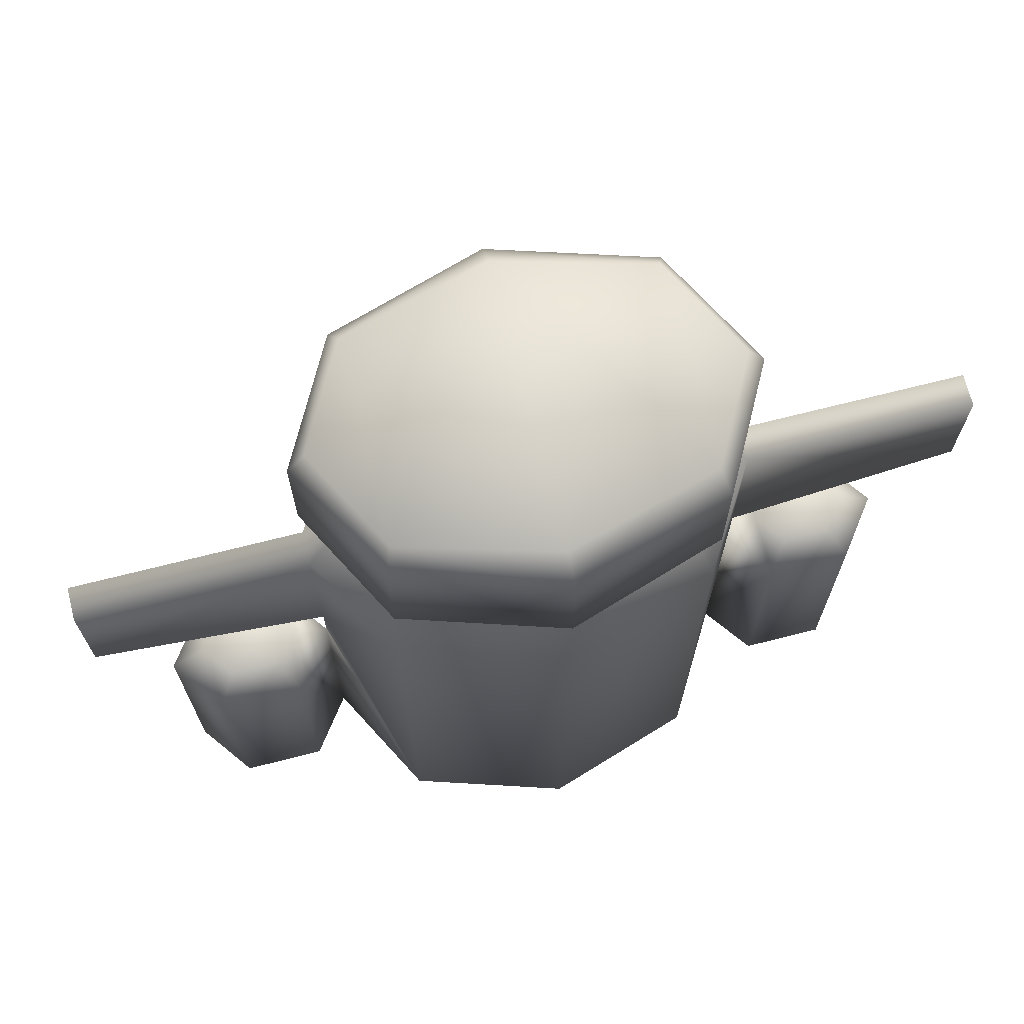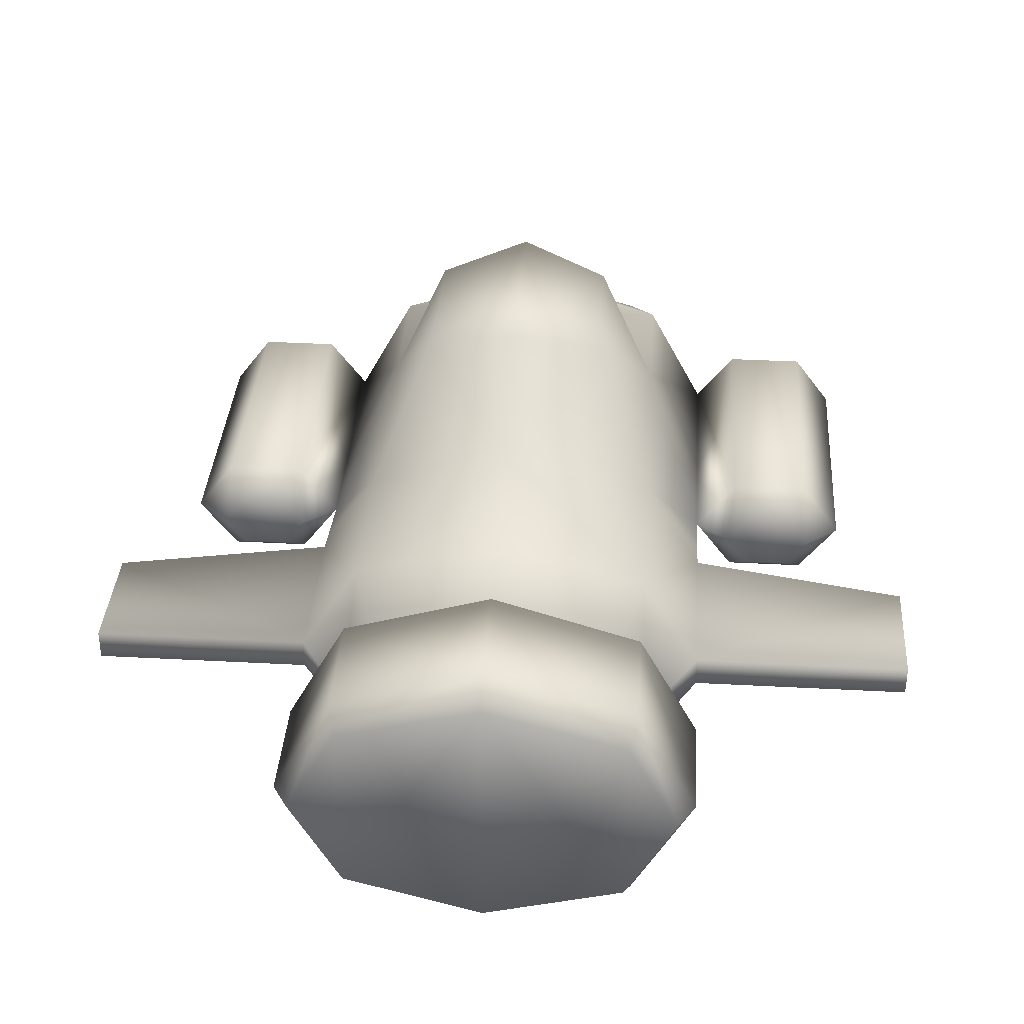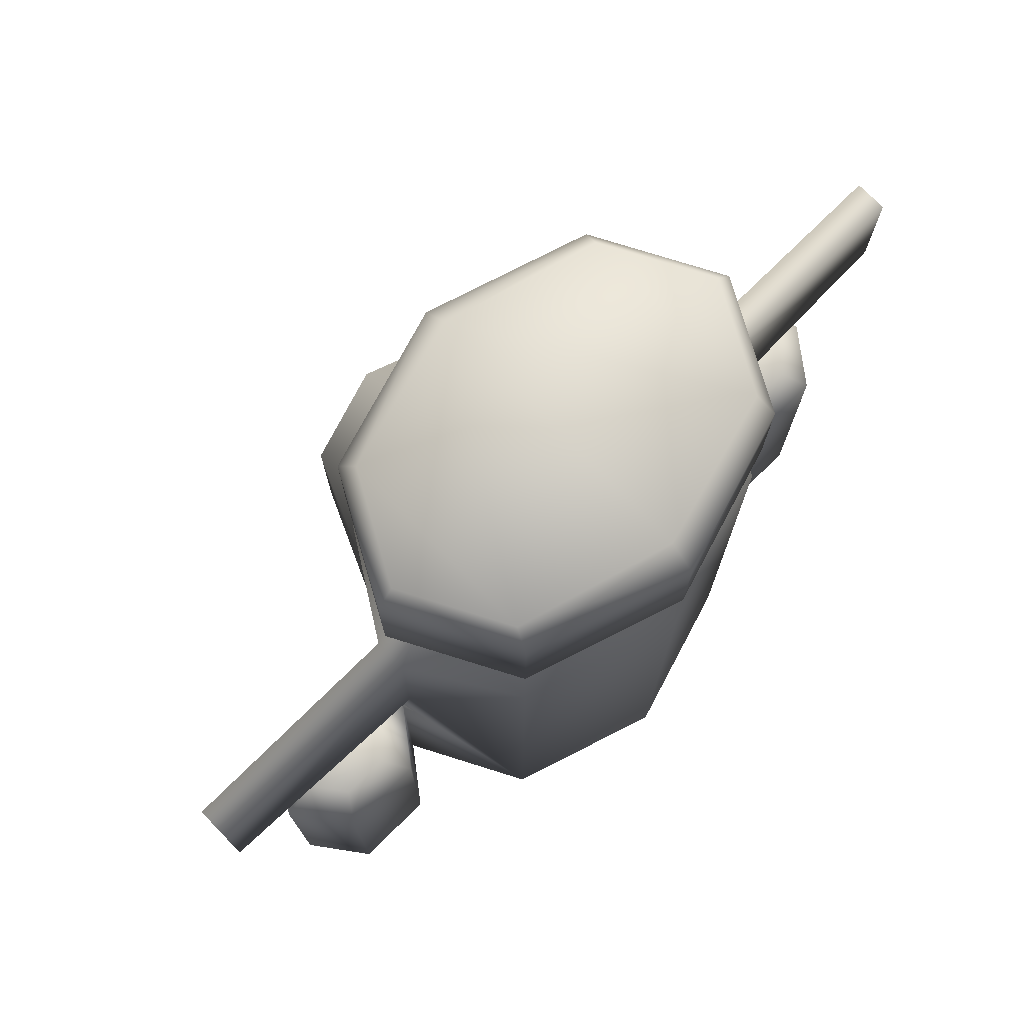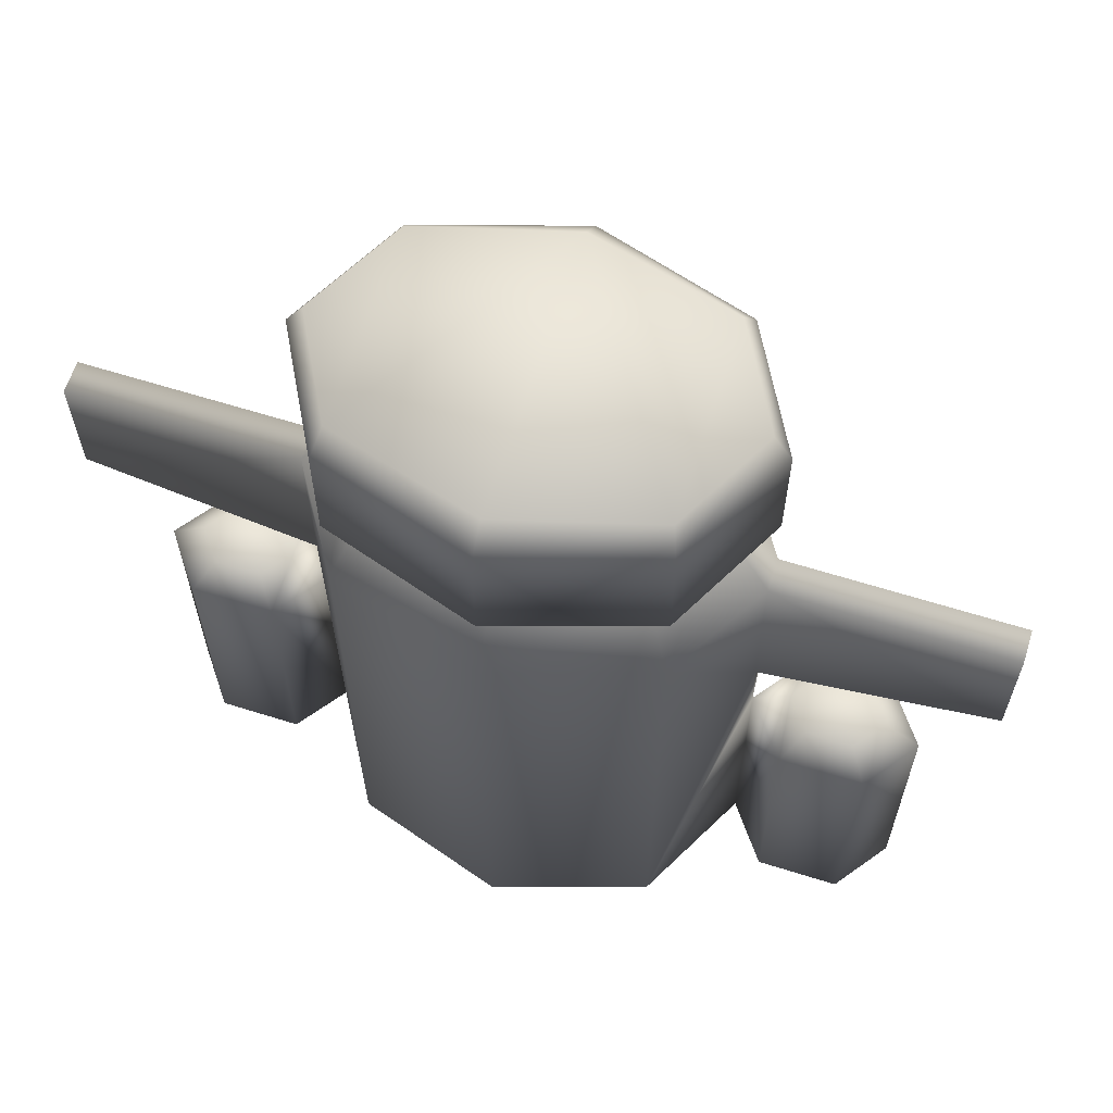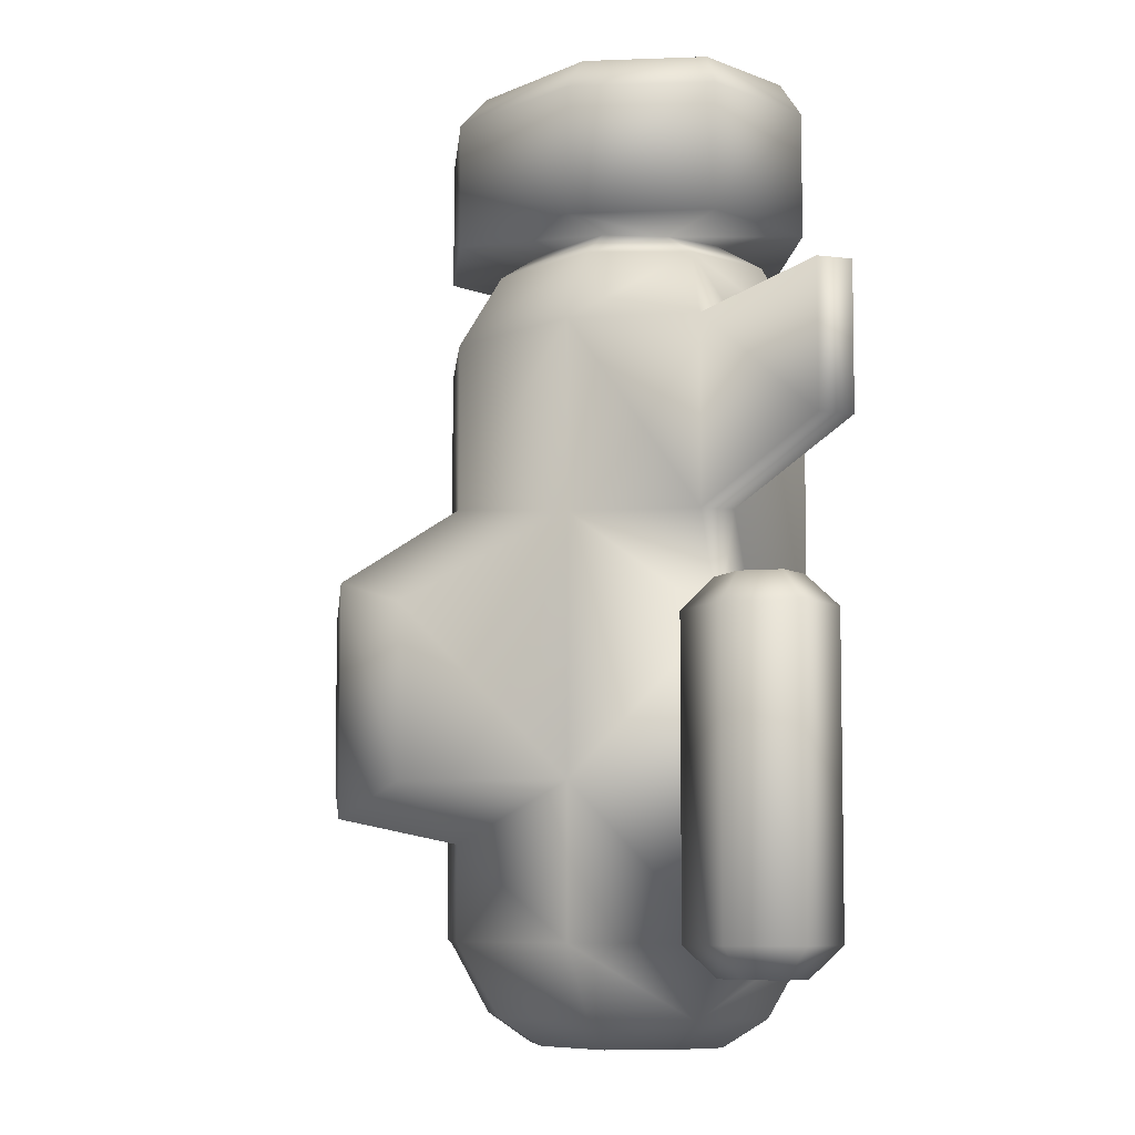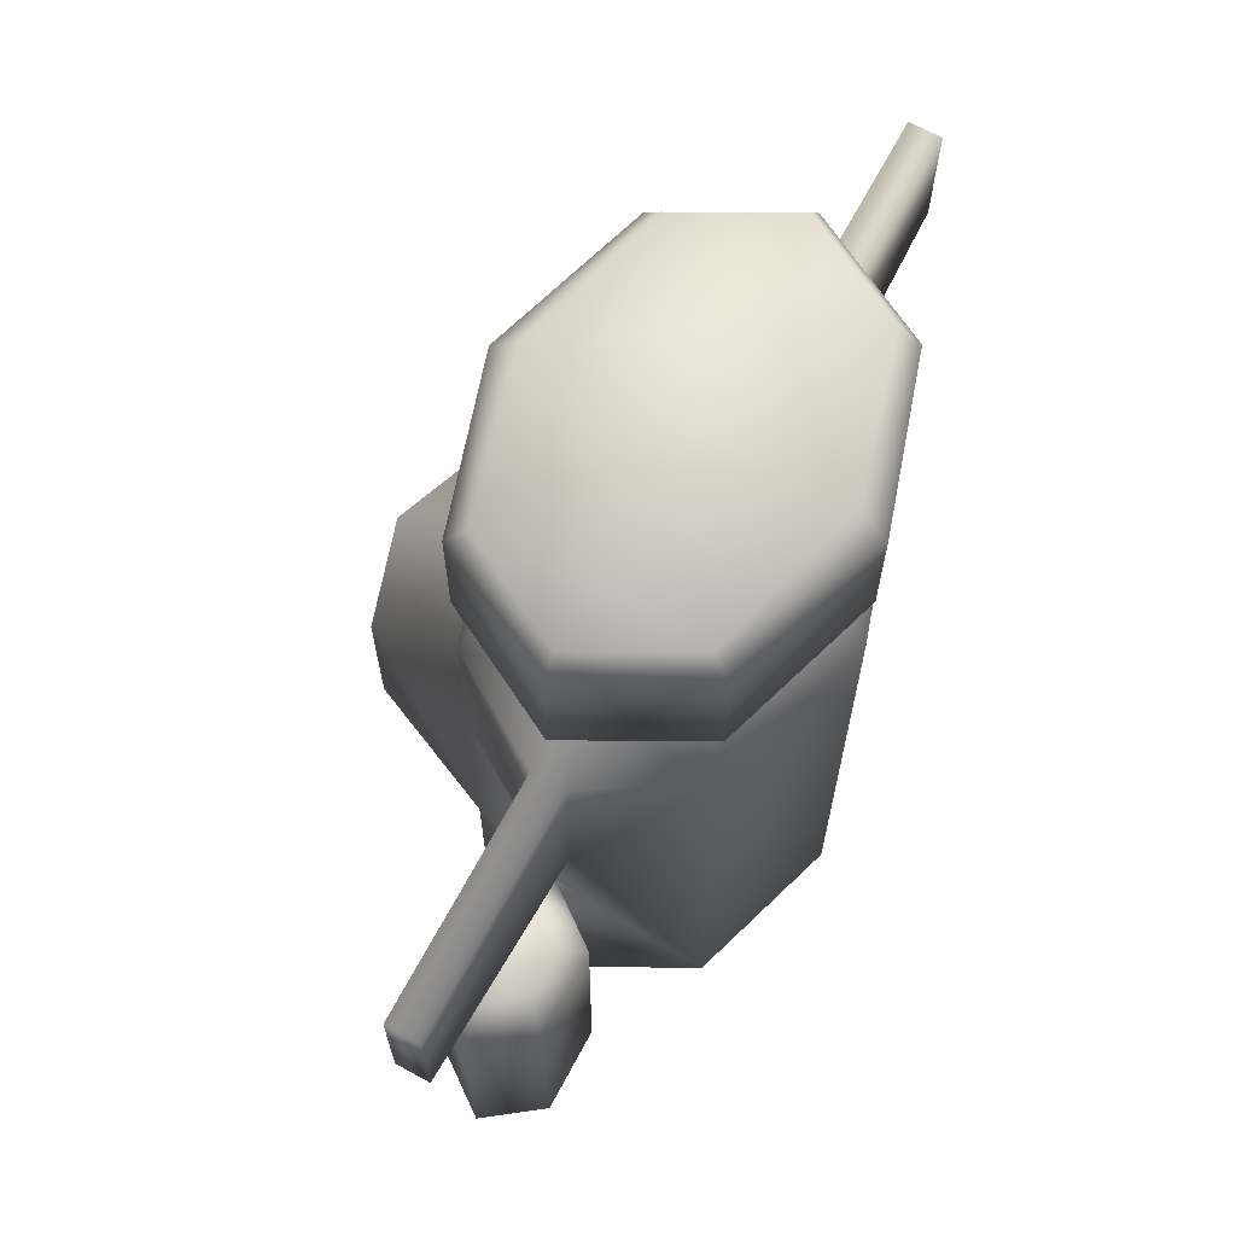
<metadata>
{"format":"obj","ext":"obj","renderer":"f3d","projection":"perspective","resolution":1024,"background":"white","views":[{"elev":70.8,"azim":-14.2,"up":"+Z"},{"elev":36.3,"azim":4.0,"up":"+Y"},{"elev":75.8,"azim":-44.5,"up":"+Z"},{"elev":63.7,"azim":17.6,"up":"+Z"},{"elev":-7.2,"azim":-111.7,"up":"+Z"},{"elev":68.3,"azim":-61.6,"up":"+Z"}]}
</metadata>
<code>
o Submarine_Mesh_Submarine
v 0 -0.3981 -1.28
v -0.2671 -0.3287 -1.28
v 0.2671 -0.3287 -1.28
v -0.3129 -0.1616 -1.28
v 0.3129 -0.1616 -1.28
v -0.2671 0.006007 -1.28
v 0.2671 0.006007 -1.28
v 0 0.07534 -1.28
v 0 0.3139 0.5874
v -0.3679 -0.4129 -1.203
v 0.3679 -0.4129 -1.203
v 0 -0.5171 -1.203
v -0.4722 -0.1616 -1.203
v 0.4722 -0.1616 -1.203
v -0.3679 0.0902 -1.203
v 0.3679 0.0902 -1.203
v 0 0.1944 -1.203
v -0.4426 -0.4999 -1.006
v 0.4426 -0.4999 -1.006
v 0 -0.64 -1.006
v -0.6229 -0.1616 -1.007
v 0.6229 -0.1616 -1.007
v -0.4426 0.1768 -1.006
v 0.4426 0.1768 -1.006
v 0 0.3139 -1.006
v -0.4426 0.1768 0.5874
v 0.4426 0.1768 0.5874
v -0.6229 -0.1143 0.5874
v 0.6229 -0.1143 0.5874
v 0 -0.64 0.5874
v -0.4426 -0.4999 0.5874
v 0.4426 -0.4999 0.5874
v 0 0.194 0.7842
v -0.3679 0.08976 0.7842
v 0.3679 0.08976 0.7842
v -0.4735 -0.1616 0.7842
v 0.4735 -0.1616 0.7842
v 0 -0.5176 0.7842
v -0.3679 -0.4134 0.7842
v 0.3679 -0.4134 0.7842
v 0 0.0749 0.8613
v -0.2671 0.005567 0.8613
v 0.2671 0.005567 0.8613
v -0.3143 -0.1616 0.8613
v 0.3143 -0.1616 0.8613
v -0.2671 -0.3292 0.8613
v 0.2671 -0.3292 0.8613
v 0 -0.3985 0.8613
v 0 -0.64 0.8613
v -0.4426 -0.4999 0.8613
v 0.4426 -0.4999 0.8613
v -0.6236 -0.1616 0.8613
v 0.6236 -0.1616 0.8613
v -0.4426 0.1768 0.8613
v 0.4426 0.1768 0.8613
v 0 0.3139 0.8613
v 0 0.3139 1.199
v -0.4426 0.1768 1.199
v 0.4426 0.1768 1.199
v -0.6236 -0.1616 1.199
v 0.6236 -0.1616 1.199
v -0.4426 -0.4999 1.199
v 0.4426 -0.4999 1.199
v 0 -0.64 1.199
v 0 -0.5654 1.28
v -0.421 -0.4472 1.28
v 0.421 -0.4472 1.28
v -0.5738 -0.1616 1.28
v 0.5738 -0.1616 1.28
v -0.421 0.1238 1.28
v 0.421 0.1238 1.28
v 0 0.2395 1.28
v -0.7936 -0.2514 -1.088
v 0.7936 -0.2514 -1.088
v -0.9277 -0.2513 -1.088
v 0.9277 -0.2513 -1.088
v -0.9947 -0.1616 -1.088
v 0.9947 -0.1616 -1.088
v -0.9275 -0.07107 -1.088
v 0.9275 -0.07107 -1.088
v -0.7933 -0.0712 -1.088
v 0.7933 -0.0712 -1.088
v -0.7263 -0.1616 -1.088
v 0.7263 -0.1616 -1.088
v -0.7422 -0.3206 -0.1939
v 0.7422 -0.3206 -0.1939
v -0.9792 -0.3206 -0.1939
v 0.9792 -0.3206 -0.1939
v -1.097 -0.1616 -0.1939
v 1.097 -0.1616 -0.1939
v -0.9794 -0.002101 -0.1939
v 0.9794 -0.002101 -0.1939
v -0.7418 -0.002101 -0.1939
v 0.7418 -0.002101 -0.1939
v -0.6229 -0.1616 -0.1939
v 0.6229 -0.1616 -0.1939
v -0.9793 -0.3206 -1.007
v 0.9793 -0.3206 -1.007
v -0.7423 -0.3206 -1.007
v 0.7423 -0.3206 -1.007
v -1.097 -0.1616 -1.007
v 1.097 -0.1616 -1.007
v -0.9787 -0.002101 -1.007
v 0.9787 -0.002101 -1.007
v -0.7418 -0.002101 -1.007
v 0.7418 -0.002101 -1.007
v 0 0.3139 -0.7517
v -0.4426 0.1768 -0.5985
v 0.4426 0.1768 -0.5985
v -0.7263 -0.1616 -0.1128
v 0.7263 -0.1616 -0.1128
v -0.7935 -0.2518 -0.1128
v 0.7935 -0.2518 -0.1128
v -0.9277 -0.2517 -0.1128
v 0.9277 -0.2517 -0.1128
v -0.9947 -0.1616 -0.1128
v 0.9947 -0.1616 -0.1128
v -0.9275 -0.07145 -0.1128
v 0.9275 -0.07145 -0.1128
v -0.7933 -0.07154 -0.1128
v 0.7933 -0.07154 -0.1128
v -0.6229 -0.2078 0.5874
v 0.6229 -0.2078 0.5874
v 0 0.3139 0.1408
v -0.4426 0.1768 0.08526
v 0.4426 0.1768 0.08526
v -0.6229 -0.1143 0.08526
v 0.6229 -0.1143 0.08526
v -0.6229 -0.2078 0.08526
v 0.6229 -0.2078 0.08526
v -1.279 -0.1143 0.2193
v 1.279 -0.1143 0.2193
v -1.28 -0.2078 0.2193
v 1.28 -0.2078 0.2193
v -1.28 -0.2078 0.5874
v 1.28 -0.2078 0.5874
v -1.279 -0.1143 0.5874
v 1.279 -0.1143 0.5874
v 0 0.64 -0.07156
v -0.2693 0.5682 -0.1448
v 0.2693 0.5682 -0.1448
v -0.2693 0.5682 -0.5985
v 0.2693 0.5682 -0.5985
v 0 0.64 -0.6888
f 2 4 6
f 7 5 3
f 70 68 66
f 67 69 71
f 36 28 122
f 123 29 37
f 127 95 129
f 130 96 128
f 21 18 95
f 96 19 22
f 18 129 95
f 96 130 19
f 122 129 31
f 32 130 123
f 129 18 31
f 32 19 130
f 142 140 139
f 139 141 143
f 142 139 144
f 144 139 143
f 107 108 142
f 143 109 107
f 107 142 144
f 144 143 107
f 108 125 140
f 141 126 109
f 108 140 142
f 143 141 109
f 125 124 140
f 141 124 126
f 124 139 140
f 141 139 124
f 137 131 133
f 134 132 138
f 137 133 135
f 136 134 138
f 122 28 137
f 138 29 123
f 122 137 135
f 136 138 123
f 28 127 131
f 132 128 29
f 28 131 137
f 138 132 29
f 129 122 133
f 134 123 130
f 122 135 133
f 134 136 123
f 127 129 131
f 132 130 128
f 129 133 131
f 132 134 130
f 21 95 108
f 109 96 22
f 21 108 23
f 24 109 22
f 125 108 95
f 96 109 126
f 125 95 127
f 128 96 126
f 26 125 127
f 128 126 27
f 26 127 28
f 29 128 27
f 125 26 124
f 124 27 126
f 26 9 124
f 124 9 27
f 20 30 18
f 19 30 20
f 30 31 18
f 19 32 30
f 66 68 62
f 63 69 67
f 68 60 62
f 63 61 69
f 62 60 52
f 53 61 63
f 62 52 50
f 51 53 63
f 50 52 44
f 45 53 51
f 50 44 46
f 47 45 51
f 46 44 39
f 40 45 47
f 44 36 39
f 40 37 45
f 39 36 31
f 32 37 40
f 36 122 31
f 32 123 37
f 68 70 58
f 59 71 69
f 68 58 60
f 61 59 69
f 60 58 54
f 55 59 61
f 60 54 52
f 53 55 61
f 52 54 44
f 45 55 53
f 54 42 44
f 45 43 55
f 44 42 34
f 35 43 45
f 44 34 36
f 37 35 45
f 36 34 26
f 27 35 37
f 36 26 28
f 29 27 37
f 110 116 112
f 113 117 111
f 116 114 112
f 113 115 117
f 110 120 118
f 119 121 111
f 110 118 116
f 117 119 111
f 73 75 77
f 78 76 74
f 73 77 83
f 84 78 74
f 77 79 83
f 84 80 78
f 79 81 83
f 84 82 80
f 120 93 118
f 119 94 121
f 93 91 118
f 119 92 94
f 118 91 116
f 117 92 119
f 91 89 116
f 117 90 92
f 116 89 87
f 88 90 117
f 116 87 114
f 115 88 117
f 114 87 85
f 86 88 115
f 114 85 112
f 113 86 115
f 112 85 110
f 111 86 113
f 85 95 110
f 111 96 86
f 110 95 93
f 94 96 111
f 110 93 120
f 121 94 111
f 23 108 107
f 107 109 24
f 23 107 25
f 25 107 24
f 21 95 85
f 86 96 22
f 21 85 99
f 100 86 22
f 83 21 99
f 100 22 84
f 83 99 73
f 74 100 84
f 105 93 21
f 22 94 106
f 93 95 21
f 22 96 94
f 81 105 83
f 84 106 82
f 105 21 83
f 84 22 106
f 103 91 93
f 94 92 104
f 103 93 105
f 106 94 104
f 79 103 81
f 82 104 80
f 103 105 81
f 82 106 104
f 101 89 91
f 92 90 102
f 101 91 103
f 104 92 102
f 77 101 103
f 104 102 78
f 77 103 79
f 80 104 78
f 97 87 89
f 90 88 98
f 97 89 101
f 102 90 98
f 75 97 77
f 78 98 76
f 97 101 77
f 78 102 98
f 99 85 87
f 88 86 100
f 99 87 97
f 98 88 100
f 73 99 75
f 76 100 74
f 99 97 75
f 76 98 100
f 1 2 6
f 3 1 7
f 1 6 8
f 7 1 8
f 65 72 66
f 67 72 65
f 72 70 66
f 67 71 72
f 58 70 57
f 57 71 59
f 70 72 57
f 57 72 71
f 64 65 66
f 67 65 64
f 64 66 62
f 63 67 64
f 49 64 62
f 63 64 49
f 49 62 50
f 51 63 49
f 54 58 57
f 57 59 55
f 54 57 56
f 56 57 55
f 42 54 56
f 56 55 43
f 42 56 41
f 41 56 43
f 48 49 46
f 47 49 48
f 49 50 46
f 47 51 49
f 48 46 38
f 38 47 48
f 46 39 38
f 38 40 47
f 42 41 33
f 33 41 43
f 42 33 34
f 35 33 43
f 38 39 30
f 30 40 38
f 39 31 30
f 30 32 40
f 34 33 9
f 9 33 35
f 34 9 26
f 27 9 35
f 15 23 25
f 25 24 16
f 15 25 17
f 17 25 16
f 13 21 23
f 24 22 14
f 13 23 15
f 16 24 14
f 10 18 13
f 14 19 11
f 18 21 13
f 14 22 19
f 12 20 10
f 11 20 12
f 20 18 10
f 11 19 20
f 6 15 17
f 17 16 7
f 6 17 8
f 8 17 7
f 4 13 15
f 16 14 5
f 4 15 6
f 7 16 5
f 2 10 4
f 5 11 3
f 10 13 4
f 5 14 11
f 1 12 2
f 12 1 3
f 12 10 2
f 3 11 12

</code>
